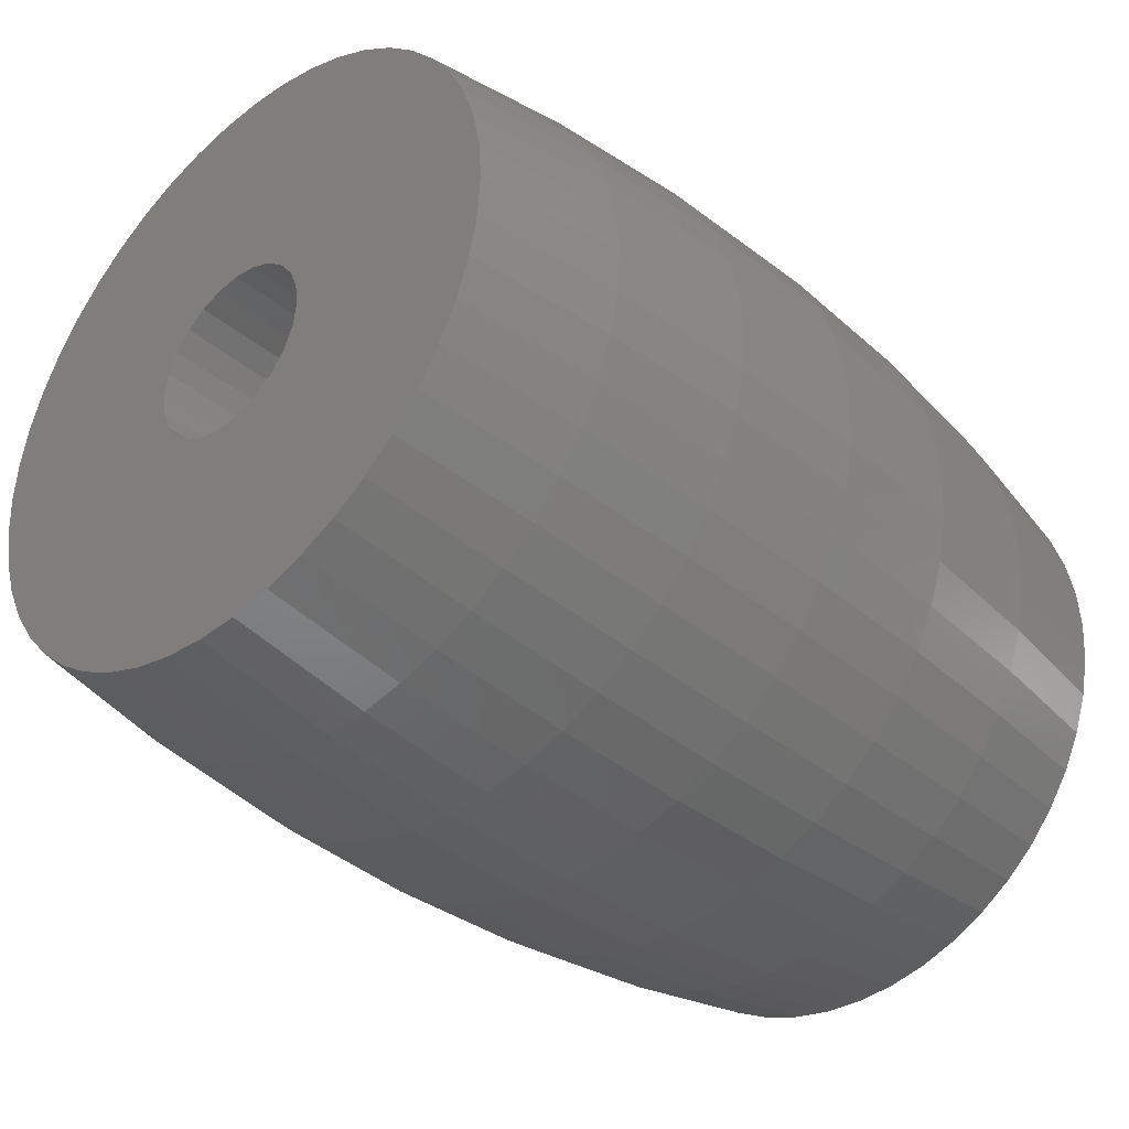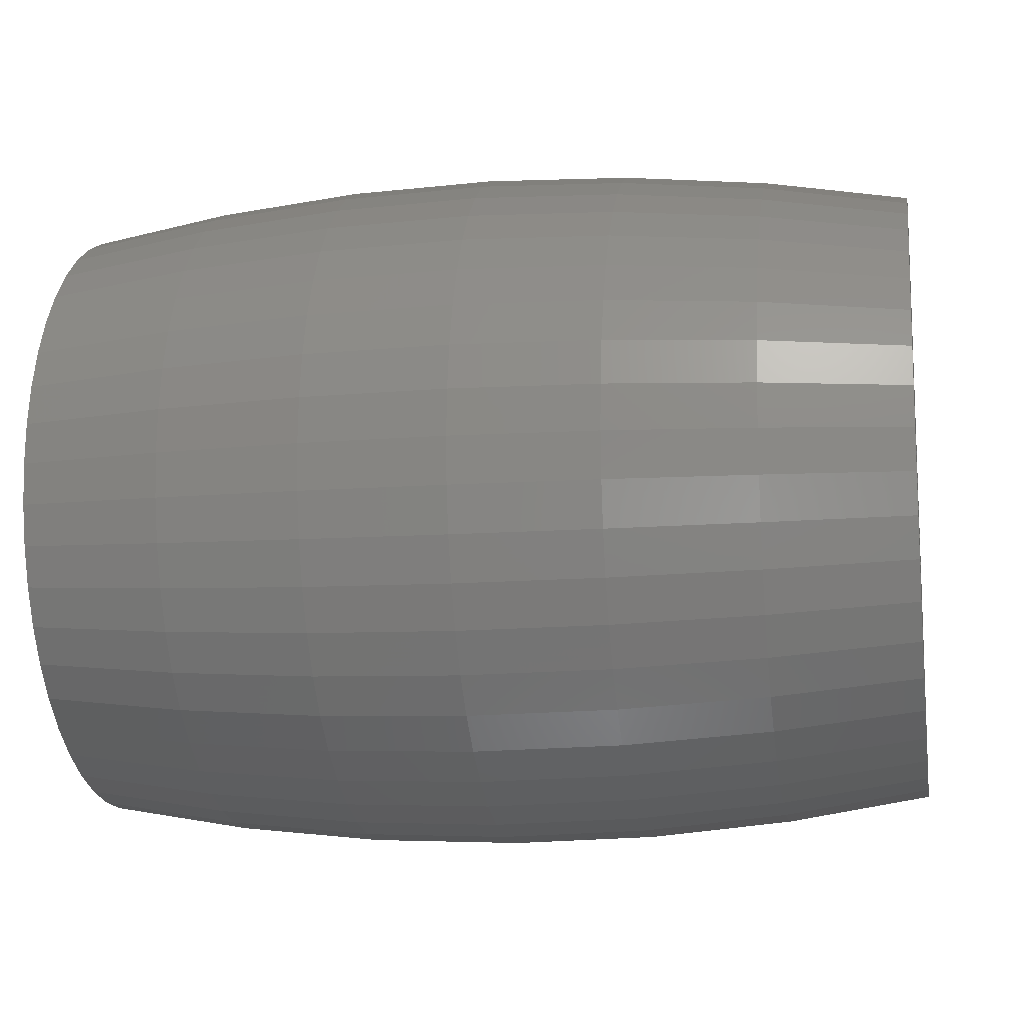
<metadata>
{"format":"stl","ext":"stl","renderer":"f3d","projection":"perspective","resolution":1024,"background":"white","views":[{"elev":-36.8,"azim":133.2,"up":"+Z"},{"elev":-11.8,"azim":10.0,"up":"+Y"}]}
</metadata>
<code>
# stl→obj: 384 verts, 768 faces
v -124.3 81.86 137.8
v -125.9 82.34 137.6
v -125.9 81.85 137.8
v -124.3 82.36 137.6
v -121 80.83 137.7
v -122.6 81.34 137.9
v -122.6 80.83 137.9
v -121 81.32 137.7
v -124.3 81.35 137.9
v -124.3 80.83 137.9
v -119.4 81.74 137.3
v -121 82.28 137.4
v -121 81.81 137.6
v -119.4 82.17 137.2
v -127.5 82.28 137.4
v -127.5 81.81 137.6
v -121 82.72 137.2
v -119.4 82.59 137
v -127.5 80.83 137.7
v -129.1 81.29 137.4
v -129.1 80.83 137.5
v -127.5 81.32 137.7
v -119.4 81.29 137.4
v -125.9 81.34 137.9
v -129.1 81.74 137.3
v -122.6 81.85 137.8
v -122.6 82.34 137.6
v -129.1 82.17 137.2
v -125.9 80.83 137.9
v -119.4 80.83 137.5
v -121 83.13 136.9
v -122.6 83.62 136.7
v -122.6 83.23 137.1
v -121 83.5 136.6
v -125.9 82.8 137.4
v -124.3 82.83 137.4
v -127.5 82.72 137.2
v -119.4 82.97 136.7
v -119.4 83.31 136.4
v -122.6 82.8 137.4
v -124.3 83.65 136.8
v -124.3 83.26 137.1
v -125.9 83.62 136.7
v -125.9 83.23 137.1
v -127.5 83.5 136.6
v -127.5 83.13 136.9
v -129.1 83.31 136.4
v -129.1 82.97 136.7
v -129.1 82.59 137
v -122.6 83.96 136.3
v -121 83.83 136.2
v -124.3 84 136.4
v -125.9 83.96 136.3
v -127.5 83.83 136.2
v -122.6 84.24 135.9
v -121 84.11 135.8
v -124.3 84.29 135.9
v -125.9 84.24 135.9
v -129.1 83.62 136.1
v -119.4 83.62 136.1
v -119.4 83.87 135.7
v -127.5 84.11 135.8
v -129.1 83.87 135.7
v -127.5 84.58 134.4
v -125.9 84.77 133.9
v -127.5 84.61 133.9
v -125.9 84.74 134.5
v -124.3 84.79 134.5
v -122.6 84.64 135
v -122.6 84.74 134.5
v -124.3 84.69 135
v -121 84.32 135.4
v -119.4 84.08 135.3
v -122.6 84.47 135.4
v -124.3 84.52 135.5
v -125.9 84.47 135.4
v -127.5 84.32 135.4
v -129.1 84.08 135.3
v -121 84.48 134.9
v -119.4 84.23 134.9
v -125.9 84.64 135
v -127.5 84.48 134.9
v -129.1 84.23 134.9
v -121 84.58 134.4
v -119.4 84.32 134.4
v -129.1 84.32 134.4
v -119.4 84.35 133.9
v -121 84.61 133.9
v -122.6 84.77 133.9
v -124.3 84.83 133.9
v -124.3 84.69 132.9
v -122.6 84.47 132.4
v -124.3 84.52 132.4
v -122.6 84.64 132.9
v -124.3 84.79 133.4
v -122.6 84.74 133.4
v -121 84.32 132.5
v -121 84.48 133
v -127.5 84.32 132.5
v -125.9 84.64 132.9
v -125.9 84.47 132.4
v -127.5 84.48 133
v -129.1 84.32 133.5
v -127.5 84.58 133.4
v -129.1 84.35 133.9
v -125.9 84.74 133.4
v -129.1 84.08 132.6
v -129.1 84.23 133
v -119.4 84.32 133.5
v -121 84.58 133.4
v -121 84.11 132
v -122.6 84.24 132
v -119.4 83.87 132.2
v -119.4 84.08 132.6
v -119.4 84.23 133
v -124.3 84.29 131.9
v -121 83.83 131.6
v -122.6 83.96 131.5
v -125.9 84.24 132
v -127.5 84.11 132
v -129.1 83.87 132.2
v -119.4 83.62 131.8
v -125.9 83.62 131.1
v -124.3 84 131.5
v -124.3 83.65 131.1
v -125.9 83.96 131.5
v -119.4 83.31 131.5
v -121 83.13 130.9
v -121 83.5 131.3
v -119.4 82.97 131.1
v -122.6 83.62 131.1
v -124.3 83.26 130.8
v -122.6 83.23 130.8
v -127.5 83.83 131.6
v -127.5 83.5 131.3
v -129.1 83.62 131.8
v -129.1 83.31 131.5
v -125.9 83.23 130.8
v -122.6 82.8 130.5
v -124.3 82.36 130.2
v -124.3 82.83 130.5
v -122.6 82.34 130.3
v -127.5 82.72 130.7
v -129.1 82.17 130.7
v -129.1 82.59 130.9
v -127.5 82.28 130.4
v -119.4 82.17 130.7
v -121 81.81 130.3
v -121 82.28 130.4
v -119.4 81.74 130.5
v -122.6 81.85 130.1
v -121 82.72 130.7
v -119.4 82.59 130.9
v -125.9 82.8 130.5
v -127.5 83.13 130.9
v -124.3 81.86 130.1
v -125.9 81.85 130.1
v -125.9 82.34 130.3
v -129.1 82.97 131.1
v -124.3 81.35 130
v -125.9 80.83 130
v -125.9 81.34 130
v -124.3 80.83 129.9
v -127.5 80.83 130.2
v -127.5 81.32 130.2
v -129.1 80.83 130.4
v -129.1 81.29 130.4
v -122.6 81.34 130
v -121 81.32 130.2
v -129.1 81.74 130.5
v -127.5 81.81 130.3
v -119.4 81.29 130.4
v -121 80.83 130.2
v -119.4 80.83 130.4
v -122.6 80.83 130
v -121 80.33 130.2
v -119.4 80.37 130.4
v -124.3 79.79 130.1
v -125.9 79.32 130.3
v -125.9 79.8 130.1
v -124.3 79.3 130.2
v -119.4 79.48 130.7
v -121 78.93 130.7
v -121 79.38 130.4
v -119.4 79.07 130.9
v -122.6 80.31 130
v -127.5 80.33 130.2
v -125.9 80.31 130
v -121 79.85 130.3
v -119.4 79.92 130.5
v -124.3 80.3 130
v -127.5 79.85 130.3
v -122.6 79.32 130.3
v -122.6 79.8 130.1
v -129.1 80.37 130.4
v -129.1 79.92 130.5
v -127.5 79.38 130.4
v -129.1 79.48 130.7
v -122.6 78.85 130.5
v -124.3 78.83 130.5
v -125.9 78.85 130.5
v -127.5 78.93 130.7
v -125.9 78.42 130.8
v -127.5 78.52 130.9
v -129.1 79.07 130.9
v -129.1 78.68 131.1
v -119.4 78.68 131.1
v -121 78.15 131.3
v -121 78.52 130.9
v -119.4 78.34 131.5
v -127.5 78.15 131.3
v -125.9 78.04 131.1
v -129.1 78.34 131.5
v -121 77.82 131.6
v -119.4 78.03 131.8
v -122.6 78.42 130.8
v -124.3 78.39 130.8
v -124.3 78 131.1
v -122.6 78.04 131.1
v -122.6 77.41 132
v -122.6 77.7 131.5
v -121 77.55 132
v -124.3 77.36 131.9
v -125.9 77.7 131.5
v -124.3 77.65 131.5
v -125.9 77.41 132
v -119.4 77.78 132.2
v -127.5 77.82 131.6
v -129.1 78.03 131.8
v -122.6 77.18 132.4
v -121 77.33 132.5
v -127.5 77.55 132
v -129.1 77.78 132.2
v -119.4 77.57 132.6
v -125.9 77.18 132.4
v -127.5 77.33 132.5
v -121 77.17 133
v -122.6 76.91 133.4
v -122.6 77.01 132.9
v -121 77.07 133.4
v -124.3 77.13 132.4
v -129.1 77.57 132.6
v -119.4 77.43 133
v -124.3 76.96 132.9
v -125.9 77.01 132.9
v -127.5 77.17 133
v -129.1 77.43 133
v -119.4 77.34 133.5
v -127.5 77.07 133.4
v -129.1 77.34 133.5
v -119.4 77.43 134.9
v -121 77.07 134.4
v -119.4 77.34 134.4
v -121 77.17 134.9
v -125.9 76.88 133.9
v -125.9 76.91 133.4
v -127.5 77.04 133.9
v -127.5 77.07 134.4
v -125.9 76.91 134.5
v -124.3 76.83 133.9
v -124.3 76.86 133.4
v -124.3 76.86 134.5
v -129.1 77.31 133.9
v -122.6 76.88 133.9
v -121 77.04 133.9
v -119.4 77.31 133.9
v -122.6 76.91 134.5
v -129.1 77.34 134.4
v -122.6 77.01 135
v -124.3 76.96 135
v -125.9 77.01 135
v -127.5 77.17 134.9
v -129.1 77.43 134.9
v -119.4 77.57 135.3
v -121 77.33 135.4
v -125.9 77.18 135.4
v -127.5 77.55 135.8
v -127.5 77.33 135.4
v -125.9 77.41 135.9
v -121 77.55 135.8
v -122.6 77.18 135.4
v -122.6 77.41 135.9
v -129.1 77.57 135.3
v -124.3 77.13 135.5
v -119.4 77.78 135.7
v -124.3 77.36 135.9
v -119.4 78.03 136.1
v -121 77.82 136.2
v -122.6 77.7 136.3
v -127.5 77.82 136.2
v -125.9 77.7 136.3
v -124.3 77.65 136.4
v -129.1 77.78 135.7
v -129.1 78.03 136.1
v -119.4 78.34 136.4
v -121 78.15 136.6
v -122.6 78.04 136.7
v -124.3 78 136.8
v -125.9 78.04 136.7
v -127.5 78.15 136.6
v -122.6 78.42 137.1
v -121 78.93 137.2
v -122.6 78.85 137.4
v -121 78.52 136.9
v -124.3 78.39 137.1
v -124.3 78.83 137.4
v -125.9 78.42 137.1
v -125.9 78.85 137.4
v -127.5 78.52 136.9
v -127.5 78.93 137.2
v -129.1 78.34 136.4
v -119.4 78.68 136.7
v -129.1 78.68 136.7
v -119.4 79.07 137
v -129.1 79.48 137.2
v -129.1 79.07 137
v -127.5 79.38 137.4
v -121 79.38 137.4
v -119.4 79.48 137.2
v -129.1 79.92 137.3
v -127.5 79.85 137.6
v -122.6 79.8 137.8
v -122.6 79.32 137.6
v -121 79.85 137.6
v -125.9 79.32 137.6
v -125.9 79.8 137.8
v -124.3 79.3 137.6
v -119.4 79.92 137.3
v -121 80.33 137.7
v -119.4 80.37 137.4
v -124.3 79.79 137.8
v -124.3 80.3 137.9
v -122.6 80.31 137.9
v -127.5 80.33 137.7
v -125.9 80.31 137.9
v -129.1 80.37 137.4
v -119.4 79.83 133.9
v -119.4 79.86 133.7
v -119.4 79.96 133.4
v -119.4 80.12 133.2
v -119.4 80.33 133.1
v -119.4 80.57 133
v -119.4 80.83 132.9
v -119.4 81.09 133
v -119.4 81.33 133.1
v -119.4 81.53 133.2
v -119.4 81.69 133.4
v -119.4 81.79 133.7
v -119.4 81.83 133.9
v -119.4 79.86 134.2
v -119.4 79.96 134.4
v -119.4 80.12 134.6
v -119.4 80.33 134.8
v -119.4 80.57 134.9
v -119.4 80.83 134.9
v -119.4 81.09 134.9
v -119.4 81.33 134.8
v -119.4 81.53 134.6
v -119.4 81.69 134.4
v -119.4 81.79 134.2
v -129.1 81.79 133.7
v -129.1 81.69 133.4
v -129.1 81.53 133.2
v -129.1 81.33 133.1
v -129.1 80.33 134.8
v -129.1 80.57 134.9
v -129.1 81.79 134.2
v -129.1 81.83 133.9
v -129.1 80.57 133
v -129.1 80.33 133.1
v -129.1 81.09 133
v -129.1 80.83 132.9
v -129.1 80.12 134.6
v -129.1 79.96 134.4
v -129.1 79.86 134.2
v -129.1 79.83 133.9
v -129.1 81.09 134.9
v -129.1 81.33 134.8
v -129.1 80.83 134.9
v -129.1 81.69 134.4
v -129.1 81.53 134.6
v -129.1 79.96 133.4
v -129.1 80.12 133.2
v -129.1 79.86 133.7
f 1 2 3
f 2 1 4
f 5 6 7
f 6 5 8
f 7 9 10
f 9 7 6
f 11 12 13
f 12 11 14
f 3 15 16
f 15 3 2
f 14 17 12
f 17 14 18
f 19 20 21
f 20 19 22
f 23 13 8
f 13 23 11
f 24 16 22
f 16 24 3
f 22 25 20
f 25 22 16
f 8 26 6
f 26 8 13
f 13 27 26
f 27 13 12
f 9 3 24
f 3 9 1
f 16 28 25
f 28 16 15
f 26 4 1
f 4 26 27
f 29 22 19
f 22 29 24
f 10 24 29
f 24 10 9
f 30 8 5
f 8 30 23
f 6 1 9
f 1 6 26
f 31 32 33
f 32 31 34
f 4 35 2
f 35 4 36
f 2 37 15
f 37 2 35
f 38 34 31
f 34 38 39
f 12 40 27
f 40 12 17
f 18 31 17
f 31 18 38
f 33 41 42
f 41 33 32
f 42 43 44
f 43 42 41
f 44 45 46
f 45 44 43
f 46 47 48
f 47 46 45
f 37 48 49
f 48 37 46
f 27 36 4
f 36 27 40
f 40 42 36
f 42 40 33
f 36 44 35
f 44 36 42
f 17 33 40
f 33 17 31
f 35 46 37
f 46 35 44
f 15 49 28
f 49 15 37
f 50 34 51
f 34 50 32
f 43 52 53
f 52 43 41
f 45 53 54
f 53 45 43
f 55 51 56
f 51 55 50
f 52 32 50
f 32 52 41
f 57 50 55
f 50 57 52
f 53 57 58
f 57 53 52
f 47 54 59
f 54 47 45
f 56 60 61
f 60 56 51
f 51 39 60
f 39 51 34
f 54 58 62
f 58 54 53
f 59 62 63
f 62 59 54
f 64 65 66
f 65 64 67
f 68 69 70
f 69 68 71
f 72 61 73
f 61 72 56
f 71 74 69
f 74 71 75
f 62 76 77
f 76 62 58
f 63 77 78
f 77 63 62
f 79 73 80
f 73 79 72
f 77 81 82
f 81 77 76
f 74 56 72
f 56 74 55
f 76 71 81
f 71 76 75
f 78 82 83
f 82 78 77
f 84 80 85
f 80 84 79
f 70 79 84
f 79 70 69
f 69 72 79
f 72 69 74
f 82 67 64
f 67 82 81
f 75 55 74
f 55 75 57
f 81 68 67
f 68 81 71
f 83 64 86
f 64 83 82
f 84 87 88
f 87 84 85
f 70 88 89
f 88 70 84
f 58 75 76
f 75 58 57
f 68 89 90
f 89 68 70
f 67 90 65
f 90 67 68
f 91 92 93
f 92 91 94
f 95 94 91
f 94 95 96
f 94 97 92
f 97 94 98
f 99 100 101
f 100 99 102
f 103 66 104
f 66 103 105
f 104 65 106
f 65 104 66
f 101 91 93
f 91 101 100
f 107 102 99
f 102 107 108
f 88 109 110
f 109 88 87
f 92 111 112
f 111 92 97
f 90 96 95
f 96 90 89
f 100 95 91
f 95 100 106
f 102 106 100
f 106 102 104
f 86 66 105
f 66 86 64
f 97 113 111
f 113 97 114
f 106 90 95
f 90 106 65
f 108 104 102
f 104 108 103
f 98 114 97
f 114 98 115
f 89 110 96
f 110 89 88
f 93 112 116
f 112 93 92
f 110 115 98
f 115 110 109
f 96 98 94
f 98 96 110
f 112 117 118
f 117 112 111
f 119 93 116
f 93 119 101
f 120 101 119
f 101 120 99
f 121 99 120
f 99 121 107
f 111 122 117
f 122 111 113
f 123 124 125
f 124 123 126
f 127 128 129
f 128 127 130
f 131 132 125
f 132 131 133
f 134 119 126
f 119 134 120
f 118 129 131
f 129 118 117
f 129 133 131
f 133 129 128
f 116 118 124
f 118 116 112
f 126 116 124
f 116 126 119
f 117 127 129
f 127 117 122
f 124 131 125
f 131 124 118
f 135 126 123
f 126 135 134
f 136 120 134
f 120 136 121
f 137 134 135
f 134 137 136
f 125 138 123
f 138 125 132
f 139 140 141
f 140 139 142
f 143 144 145
f 144 143 146
f 147 148 149
f 148 147 150
f 149 151 142
f 151 149 148
f 130 152 128
f 152 130 153
f 152 142 139
f 142 152 149
f 132 154 138
f 154 132 141
f 133 141 132
f 141 133 139
f 138 143 155
f 143 138 154
f 153 149 152
f 149 153 147
f 142 156 140
f 156 142 151
f 140 157 158
f 157 140 156
f 154 146 143
f 146 154 158
f 128 139 133
f 139 128 152
f 123 155 135
f 155 123 138
f 135 159 137
f 159 135 155
f 141 158 154
f 158 141 140
f 155 145 159
f 145 155 143
f 160 161 162
f 161 160 163
f 162 164 165
f 164 162 161
f 165 166 167
f 166 165 164
f 148 168 151
f 168 148 169
f 156 162 157
f 162 156 160
f 146 170 144
f 170 146 171
f 171 167 170
f 167 171 165
f 158 171 146
f 171 158 157
f 150 169 148
f 169 150 172
f 172 173 169
f 173 172 174
f 169 175 168
f 175 169 173
f 151 160 156
f 160 151 168
f 168 163 160
f 163 168 175
f 157 165 171
f 165 157 162
f 174 176 173
f 176 174 177
f 178 179 180
f 179 178 181
f 182 183 184
f 183 182 185
f 173 186 175
f 186 173 176
f 161 187 164
f 187 161 188
f 177 189 176
f 189 177 190
f 191 180 188
f 180 191 178
f 188 192 187
f 192 188 180
f 163 188 161
f 188 163 191
f 189 193 194
f 193 189 184
f 164 195 166
f 195 164 187
f 194 181 178
f 181 194 193
f 187 196 195
f 196 187 192
f 180 197 192
f 197 180 179
f 192 198 196
f 198 192 197
f 184 199 193
f 199 184 183
f 186 178 191
f 178 186 194
f 190 184 189
f 184 190 182
f 193 200 181
f 200 193 199
f 175 191 163
f 191 175 186
f 181 201 179
f 201 181 200
f 176 194 186
f 194 176 189
f 179 202 197
f 202 179 201
f 202 203 204
f 203 202 201
f 205 204 206
f 204 205 202
f 207 208 209
f 208 207 210
f 203 211 204
f 211 203 212
f 204 213 206
f 213 204 211
f 210 214 208
f 214 210 215
f 200 216 217
f 216 200 199
f 199 209 216
f 209 199 183
f 216 218 217
f 218 216 219
f 197 205 198
f 205 197 202
f 201 217 203
f 217 201 200
f 209 219 216
f 219 209 208
f 217 212 203
f 212 217 218
f 183 207 209
f 207 183 185
f 214 220 221
f 220 214 222
f 223 224 225
f 224 223 226
f 208 221 219
f 221 208 214
f 219 225 218
f 225 219 221
f 215 222 214
f 222 215 227
f 221 223 225
f 223 221 220
f 225 212 218
f 212 225 224
f 224 211 212
f 211 224 228
f 228 213 211
f 213 228 229
f 222 230 220
f 230 222 231
f 226 228 224
f 228 226 232
f 232 229 228
f 229 232 233
f 227 231 222
f 231 227 234
f 235 232 226
f 232 235 236
f 237 238 239
f 238 237 240
f 220 241 223
f 241 220 230
f 236 233 232
f 233 236 242
f 241 226 223
f 226 241 235
f 234 237 231
f 237 234 243
f 231 239 230
f 239 231 237
f 230 244 241
f 244 230 239
f 244 235 241
f 235 244 245
f 245 236 235
f 236 245 246
f 246 242 236
f 242 246 247
f 243 240 237
f 240 243 248
f 249 247 246
f 247 249 250
f 251 252 253
f 252 251 254
f 255 249 256
f 249 255 257
f 255 258 257
f 258 255 259
f 260 256 261
f 256 260 255
f 260 259 255
f 259 260 262
f 257 250 249
f 250 257 263
f 239 261 244
f 261 239 238
f 238 260 261
f 260 238 264
f 248 265 240
f 265 248 266
f 266 252 265
f 252 266 253
f 264 262 260
f 262 264 267
f 257 268 263
f 268 257 258
f 261 245 244
f 245 261 256
f 254 267 252
f 267 254 269
f 269 262 267
f 262 269 270
f 262 271 259
f 271 262 270
f 259 272 258
f 272 259 271
f 256 246 245
f 246 256 249
f 258 273 268
f 273 258 272
f 240 264 238
f 264 240 265
f 265 267 264
f 267 265 252
f 274 254 251
f 254 274 275
f 276 277 278
f 277 276 279
f 280 281 275
f 281 280 282
f 272 283 273
f 283 272 278
f 281 270 269
f 270 281 284
f 271 278 272
f 278 271 276
f 270 276 271
f 276 270 284
f 285 275 274
f 275 285 280
f 275 269 254
f 269 275 281
f 282 284 281
f 284 282 286
f 284 279 276
f 279 284 286
f 287 280 285
f 280 287 288
f 288 282 280
f 282 288 289
f 279 290 277
f 290 279 291
f 289 286 282
f 286 289 292
f 286 291 279
f 291 286 292
f 278 293 283
f 293 278 277
f 277 294 293
f 294 277 290
f 295 288 287
f 288 295 296
f 297 292 289
f 292 297 298
f 292 299 291
f 299 292 298
f 296 289 288
f 289 296 297
f 291 300 290
f 300 291 299
f 301 302 303
f 302 301 304
f 305 303 306
f 303 305 301
f 307 306 308
f 306 307 305
f 309 308 310
f 308 309 307
f 290 311 294
f 311 290 300
f 297 305 298
f 305 297 301
f 295 304 296
f 304 295 312
f 299 309 300
f 309 299 307
f 300 313 311
f 313 300 309
f 298 307 299
f 307 298 305
f 304 314 302
f 314 304 312
f 296 301 297
f 301 296 304
f 310 315 316
f 315 310 317
f 314 318 302
f 318 314 319
f 317 320 315
f 320 317 321
f 318 322 323
f 322 318 324
f 302 323 303
f 323 302 318
f 325 321 317
f 321 325 326
f 308 317 310
f 317 308 325
f 313 310 316
f 310 313 309
f 303 327 306
f 327 303 323
f 328 329 324
f 329 328 330
f 306 325 308
f 325 306 327
f 327 326 325
f 326 327 331
f 319 324 318
f 324 319 328
f 323 331 327
f 331 323 322
f 322 332 331
f 332 322 333
f 326 334 321
f 334 326 335
f 324 333 322
f 333 324 329
f 321 336 320
f 336 321 334
f 330 5 329
f 5 330 30
f 332 29 335
f 29 332 10
f 335 19 334
f 19 335 29
f 331 335 326
f 335 331 332
f 334 21 336
f 21 334 19
f 329 7 333
f 7 329 5
f 333 10 332
f 10 333 7
f 248 253 266
f 253 248 243
f 253 243 251
f 251 243 234
f 251 234 274
f 274 234 227
f 274 227 285
f 285 227 215
f 285 215 287
f 287 215 210
f 287 210 295
f 295 210 207
f 295 207 312
f 312 207 185
f 312 185 314
f 314 185 182
f 314 182 319
f 319 182 190
f 319 190 337
f 337 190 338
f 338 190 339
f 339 190 177
f 339 177 340
f 340 177 341
f 341 177 342
f 342 177 174
f 342 174 343
f 343 174 344
f 344 174 172
f 344 172 345
f 345 172 150
f 345 150 346
f 346 150 347
f 347 150 348
f 348 150 147
f 348 147 349
f 337 328 319
f 328 337 350
f 328 350 351
f 328 351 330
f 330 351 352
f 330 352 353
f 330 353 354
f 330 354 30
f 30 354 355
f 30 355 23
f 23 355 356
f 23 356 357
f 23 357 11
f 11 357 358
f 11 358 359
f 11 359 360
f 11 360 14
f 14 360 349
f 14 349 147
f 14 147 153
f 14 153 18
f 18 153 130
f 18 130 38
f 38 130 127
f 38 127 39
f 39 127 122
f 39 122 60
f 60 122 113
f 60 113 61
f 61 113 114
f 61 114 73
f 73 114 115
f 73 115 80
f 80 115 109
f 80 109 85
f 85 109 87
f 347 361 362
f 361 347 348
f 345 363 364
f 363 345 346
f 354 365 366
f 365 354 353
f 349 367 368
f 367 349 360
f 341 369 370
f 369 341 342
f 343 371 372
f 371 343 344
f 344 364 371
f 364 344 345
f 353 373 365
f 373 353 352
f 373 351 374
f 351 373 352
f 375 337 376
f 337 375 350
f 357 377 378
f 377 357 356
f 379 354 366
f 354 379 355
f 348 368 361
f 368 348 349
f 360 380 367
f 380 360 359
f 346 362 363
f 362 346 347
f 359 381 380
f 381 359 358
f 369 343 372
f 343 369 342
f 382 340 383
f 340 382 339
f 340 370 383
f 370 340 341
f 381 357 378
f 357 381 358
f 376 338 384
f 338 376 337
f 384 339 382
f 339 384 338
f 374 350 375
f 350 374 351
f 356 379 377
f 379 356 355
f 268 250 263
f 250 268 273
f 250 273 247
f 247 273 283
f 247 283 242
f 242 283 293
f 242 293 233
f 233 293 294
f 233 294 229
f 229 294 311
f 229 311 213
f 213 311 206
f 206 311 313
f 206 313 205
f 205 313 316
f 205 316 315
f 205 315 198
f 198 315 320
f 198 320 376
f 376 320 375
f 375 320 374
f 374 320 336
f 374 336 373
f 373 336 365
f 365 336 366
f 366 336 21
f 366 21 379
f 379 21 377
f 377 21 20
f 377 20 378
f 378 20 25
f 378 25 381
f 381 25 380
f 380 25 367
f 367 25 28
f 367 28 368
f 368 28 144
f 144 28 145
f 145 28 49
f 145 49 159
f 159 49 48
f 159 48 47
f 159 47 137
f 137 47 59
f 137 59 136
f 136 59 121
f 121 59 63
f 121 63 107
f 107 63 78
f 107 78 108
f 108 78 83
f 108 83 86
f 108 86 103
f 103 86 105
f 376 196 198
f 196 376 384
f 196 384 382
f 196 382 195
f 195 382 383
f 195 383 370
f 195 370 369
f 195 369 166
f 166 369 372
f 166 372 167
f 167 372 371
f 167 371 364
f 167 364 170
f 170 364 363
f 170 363 362
f 170 362 361
f 170 361 144
f 144 361 368

</code>
